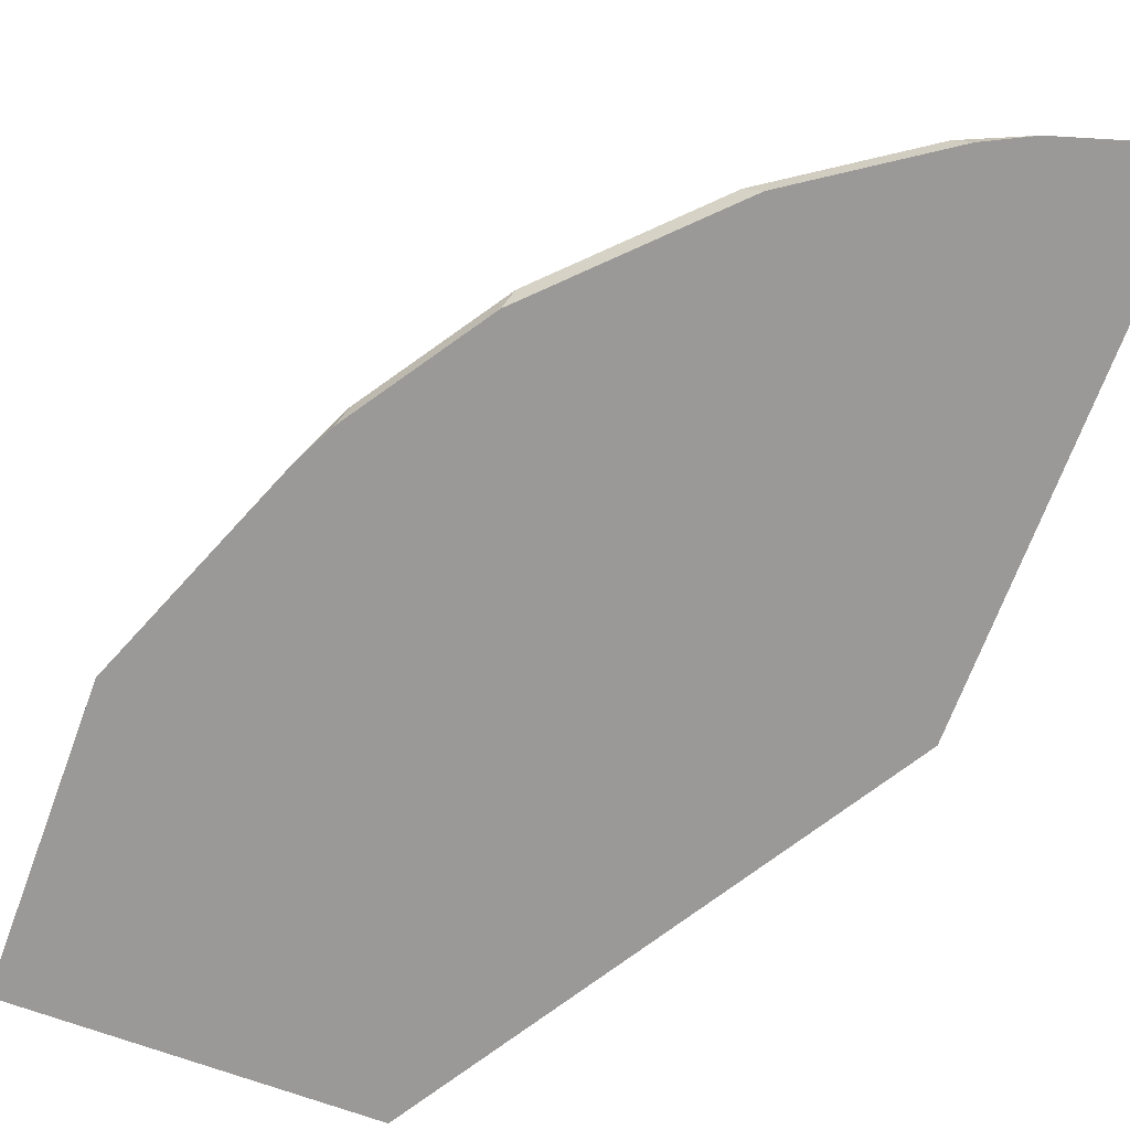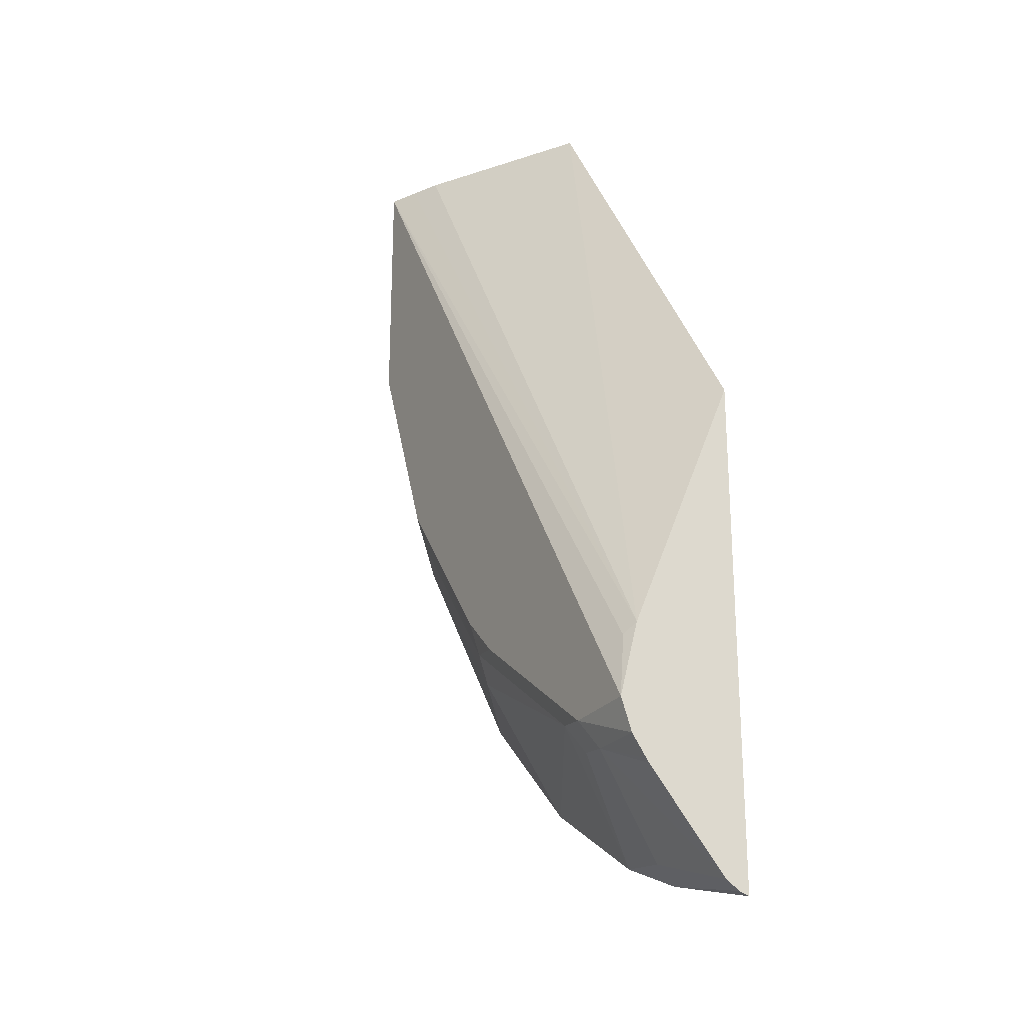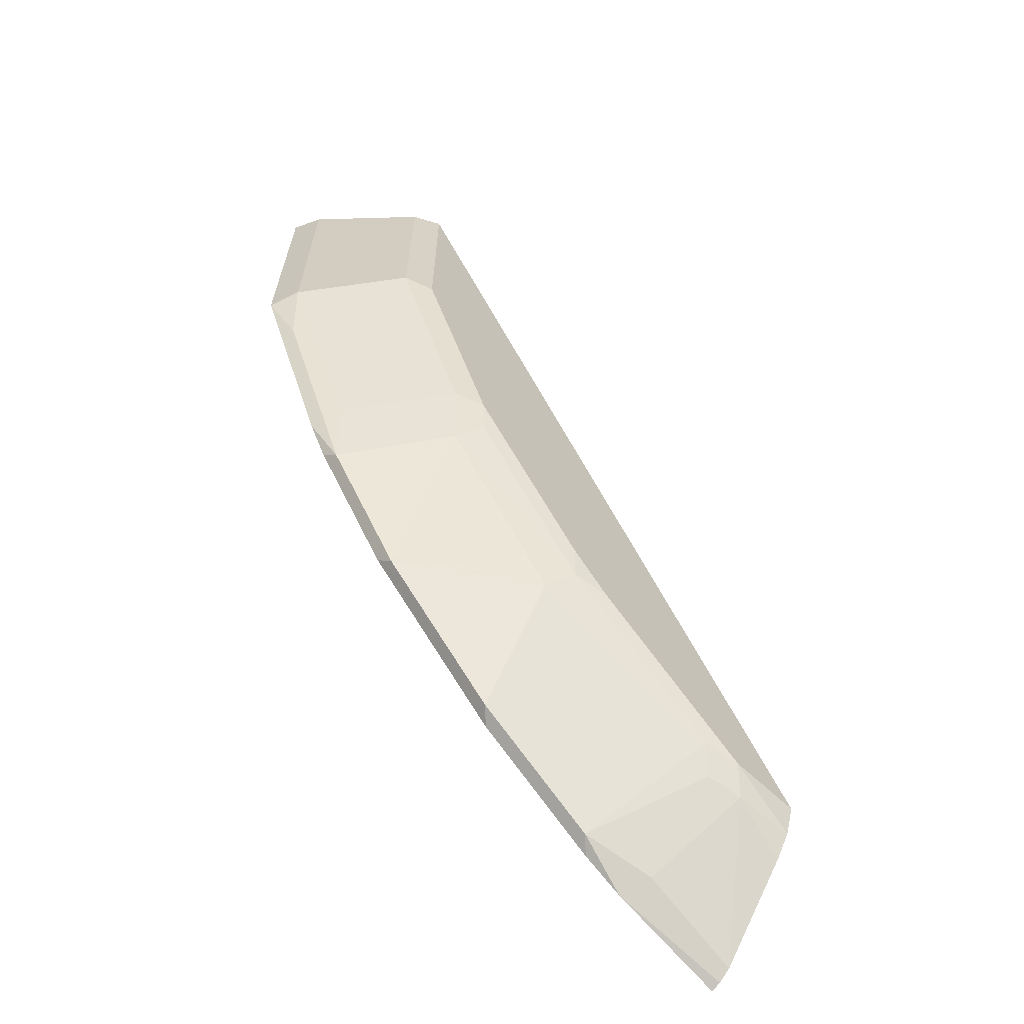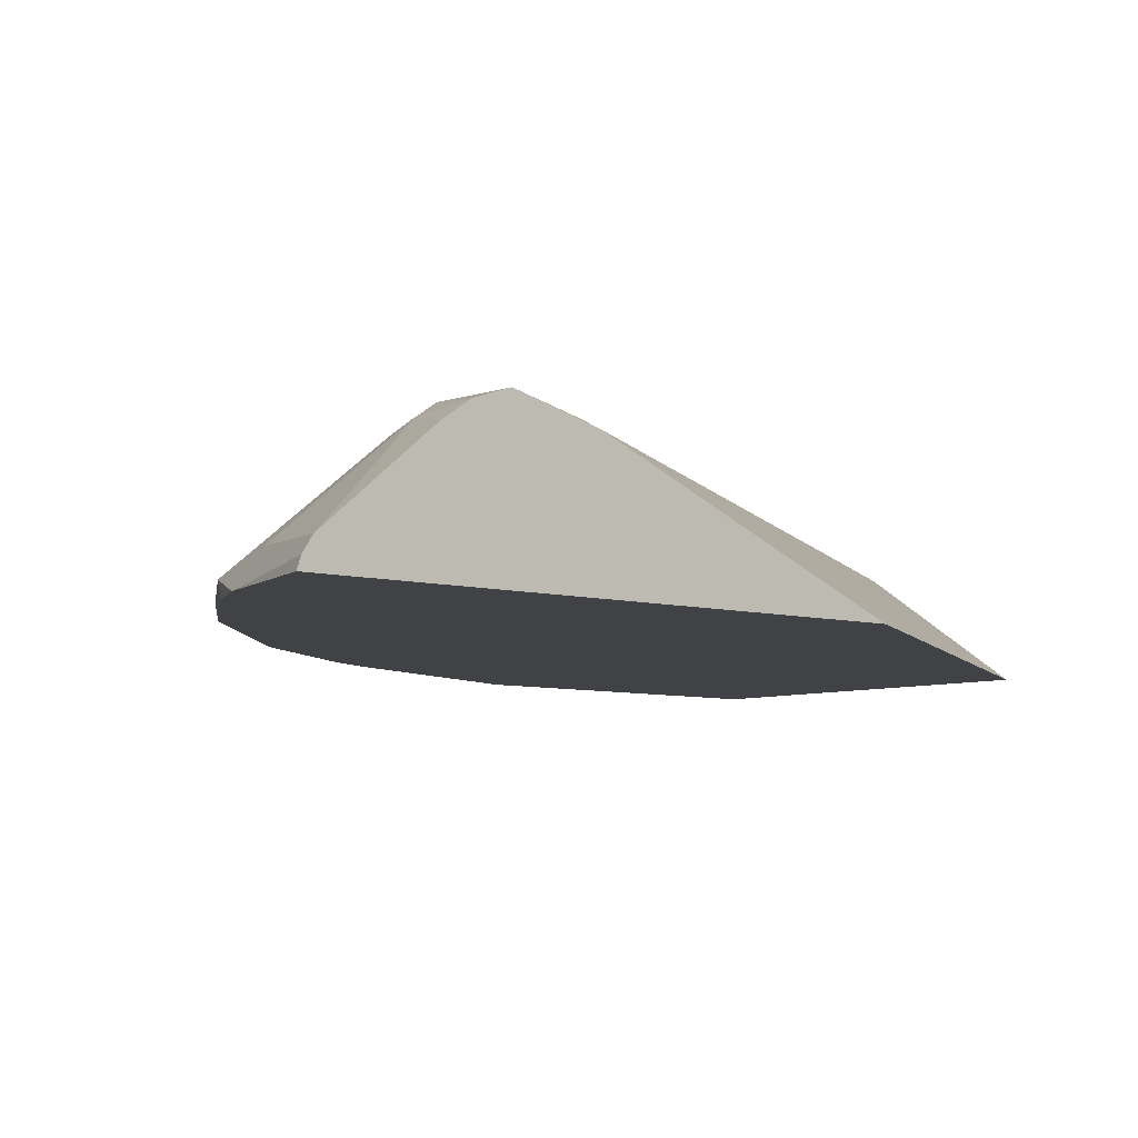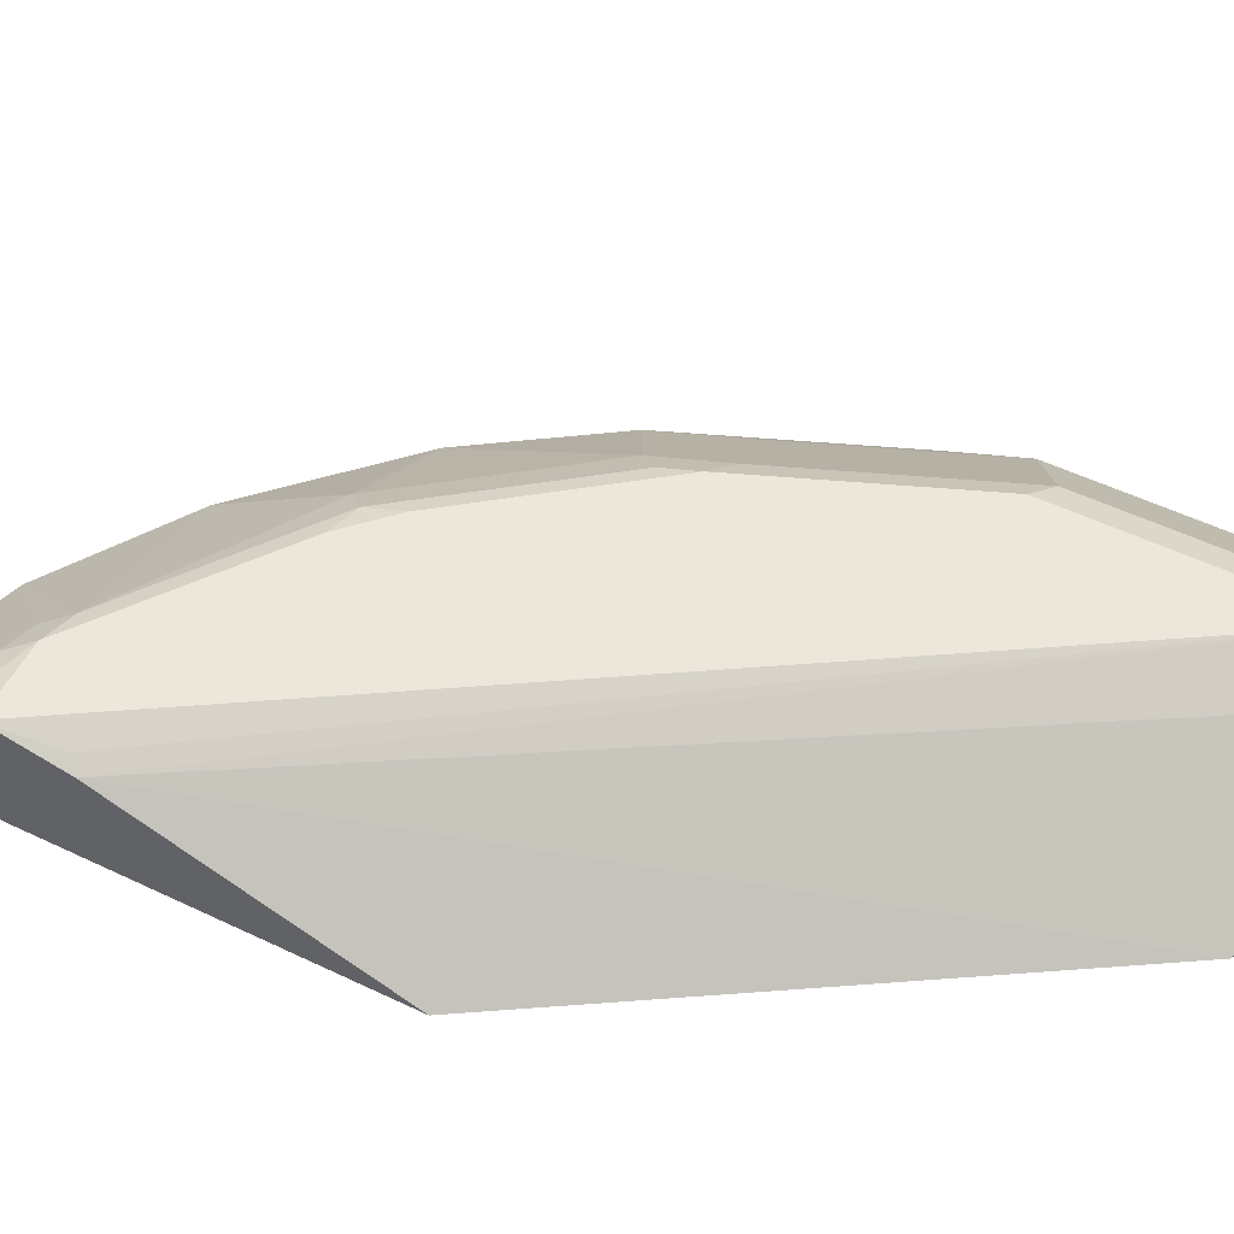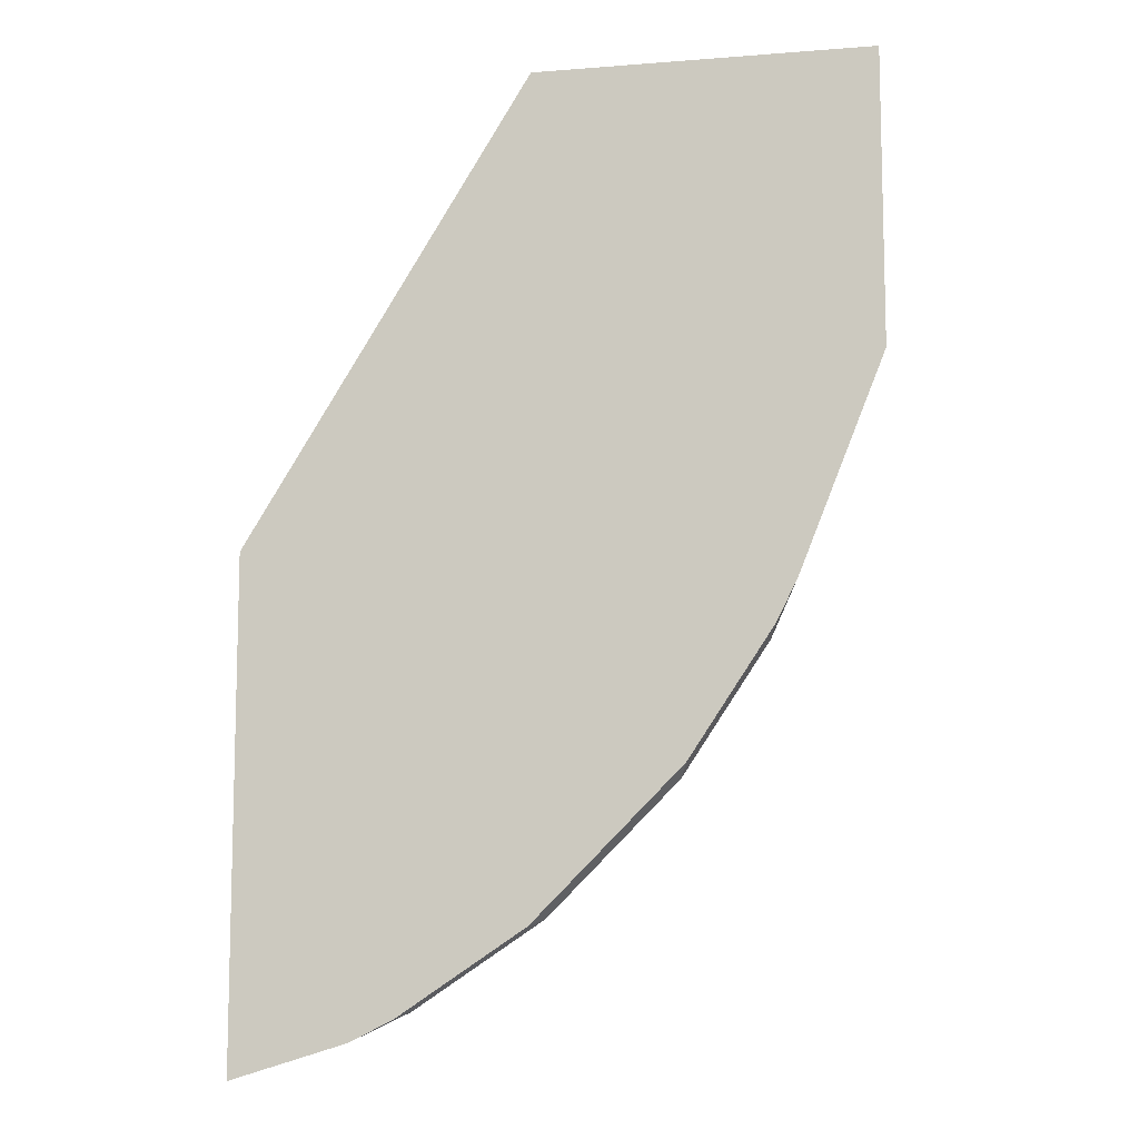
<metadata>
{"format":"obj","ext":"obj","renderer":"f3d","projection":"perspective","resolution":1024,"background":"white","views":[{"elev":-68.9,"azim":159.7,"up":"+Y"},{"elev":-25.1,"azim":-118.9,"up":"+Z"},{"elev":-65.2,"azim":136.6,"up":"+Z"},{"elev":-6.4,"azim":-131.2,"up":"+Y"},{"elev":53.5,"azim":-63.0,"up":"+Y"},{"elev":-9.9,"azim":11.4,"up":"+Z"}]}
</metadata>
<code>
v 0.3415 0.04171 -0.415
v 0.6217 0.04171 0.04025
v 0.3415 0.1474 -0.6727
v 0.3415 0.04171 -0.904
v 0.9522 0.04171 0.04025
v 0.7729 0.138 0.04025
v 0.352 0.1553 -0.6831
v 0.3415 0.1656 -0.7452
v 0.8004 0.1518 0.04025
v 0.8281 0.1656 0.04025
v 0.3415 0.05162 -0.9007
v 0.4553 0.04171 -0.8693
v 0.9385 0.06902 0.04025
v 0.9522 0.04171 -0.2483
v 0.4141 0.1656 -0.7452
v 0.3415 0.1553 -0.7764
v 0.8557 0.1518 0.04025
v 0.8281 0.1656 -0.2071
v 0.3415 0.06421 -0.8923
v 0.3865 0.05521 -0.8833
v 0.4558 0.04171 -0.8692
v 0.5107 0.05521 -0.8419
v 0.9385 0.06902 -0.2346
v 0.952 0.04171 -0.2488
v 0.9247 0.05521 -0.3037
v 0.9316 0.06211 -0.2692
v 0.4486 0.1587 -0.7384
v 0.4003 0.1518 -0.7728
v 0.5797 0.1656 -0.6211
v 0.3415 0.1416 -0.7969
v 0.8557 0.1518 -0.1933
v 0.7453 0.1656 -0.4141
v 0.4417 0.06902 -0.8557
v 0.3415 0.1387 -0.8011
v 0.4972 0.04171 -0.8486
v 0.6349 0.05521 -0.7591
v 0.4348 0.1449 -0.7659
v 0.8557 0.06902 -0.4416
v 0.8692 0.04171 -0.4557
v 0.8419 0.05521 -0.5106
v 0.6349 0.138 -0.6349
v 0.6142 0.1587 -0.6141
v 0.6211 0.1656 -0.5797
v 0.7729 0.1518 -0.4003
v 0.7591 0.138 -0.4692
v 0.7383 0.1587 -0.4485
v 0.6214 0.04171 -0.7658
v 0.7591 0.05521 -0.6349
v 0.6417 0.04171 -0.7456
v 0.8486 0.04171 -0.4971
v 0.7658 0.04171 -0.6214
f 1 2 3
f 24 40 25
f 24 39 40
f 23 44 31
f 23 38 44
f 23 26 38
f 22 27 36
f 22 37 27
f 22 28 37
f 22 33 28
f 22 47 35
f 22 36 47
f 21 22 35
f 20 33 22
f 19 28 33
f 19 34 28
f 19 33 20
f 18 31 32
f 16 28 30
f 15 29 27
f 15 28 16
f 15 27 28
f 25 40 26
f 14 26 23
f 26 40 38
f 27 37 28
f 42 46 45
f 41 45 48
f 41 42 45
f 40 48 45
f 40 51 48
f 40 50 51
f 40 45 44
f 39 50 40
f 38 40 44
f 36 49 47
f 36 51 49
f 36 48 51
f 36 41 48
f 32 42 43
f 32 45 46
f 32 44 45
f 31 44 32
f 29 43 42
f 28 34 30
f 27 42 41
f 27 29 42
f 27 41 36
f 14 25 26
f 32 46 42
f 13 31 17
f 2 13 17
f 2 5 13
f 1 5 2
f 1 14 5
f 1 24 14
f 1 39 24
f 1 50 39
f 1 51 50
f 1 49 51
f 1 47 49
f 1 35 47
f 1 21 35
f 1 12 21
f 1 11 4
f 1 19 11
f 1 34 19
f 1 30 34
f 1 16 30
f 1 8 16
f 1 3 8
f 14 24 25
f 2 17 10
f 2 10 9
f 1 4 12
f 2 6 3
f 13 23 31
f 2 9 6
f 12 22 21
f 12 20 22
f 11 20 12
f 11 19 20
f 10 17 31
f 8 29 15
f 8 43 29
f 8 32 43
f 8 18 32
f 10 31 18
f 8 15 16
f 7 10 8
f 5 23 13
f 3 7 8
f 5 14 23
f 4 11 12
f 3 10 7
f 3 9 10
f 8 10 18
f 3 6 9

</code>
